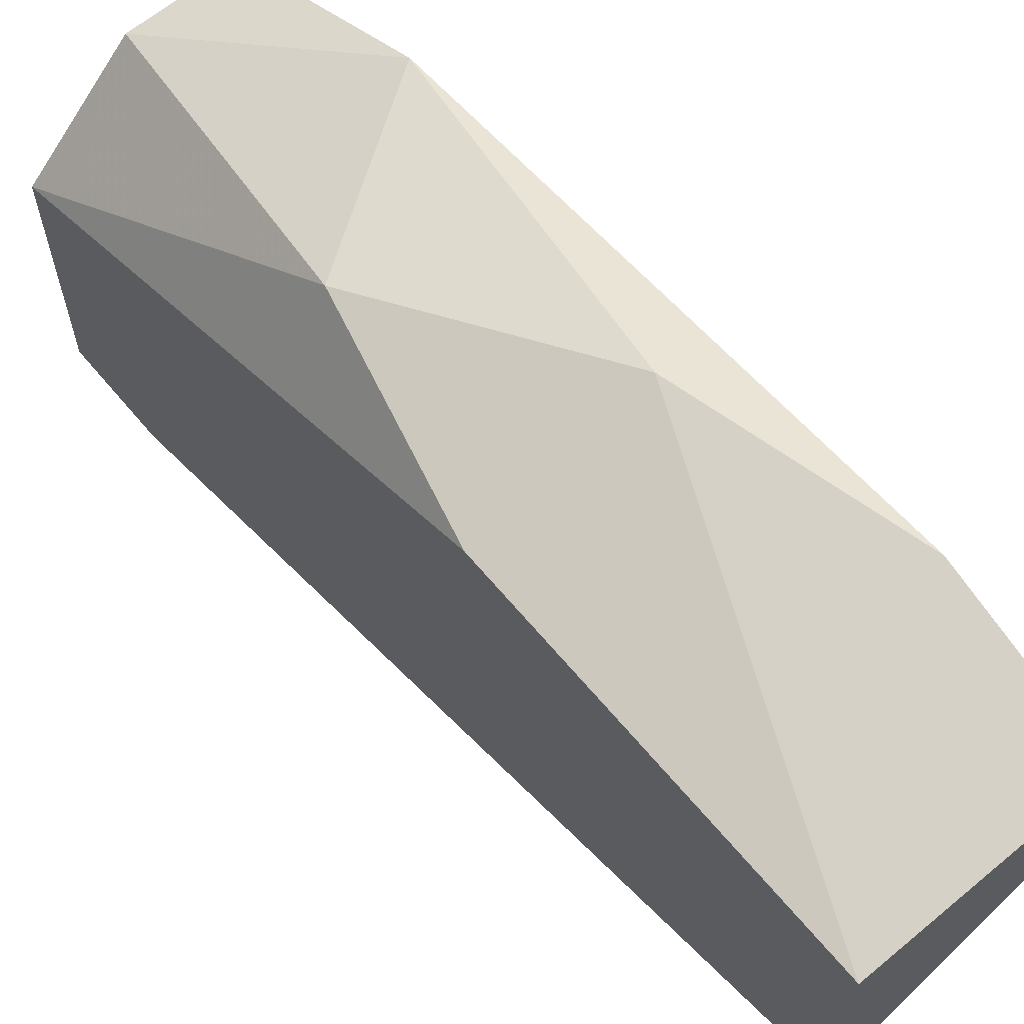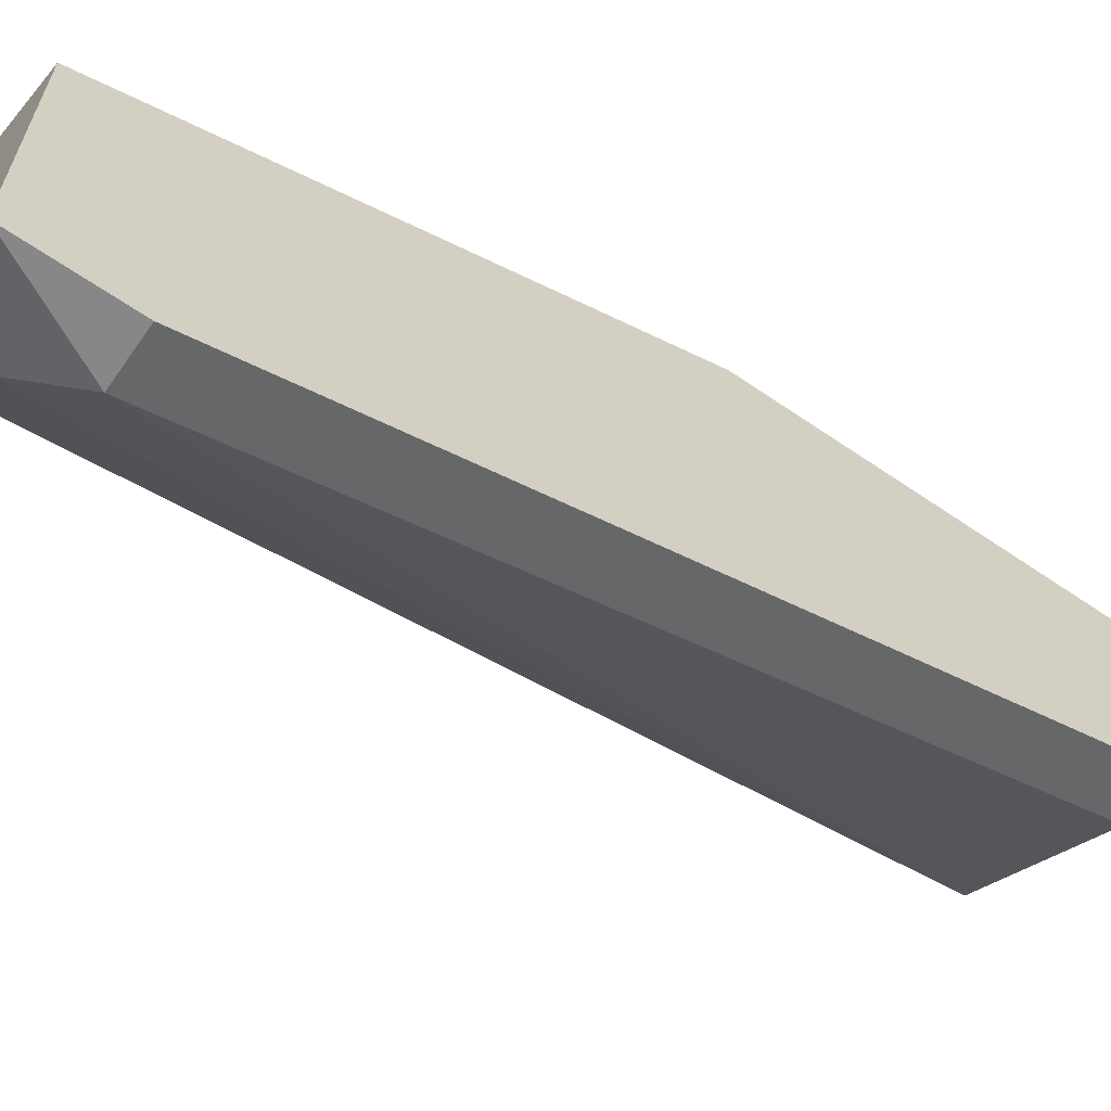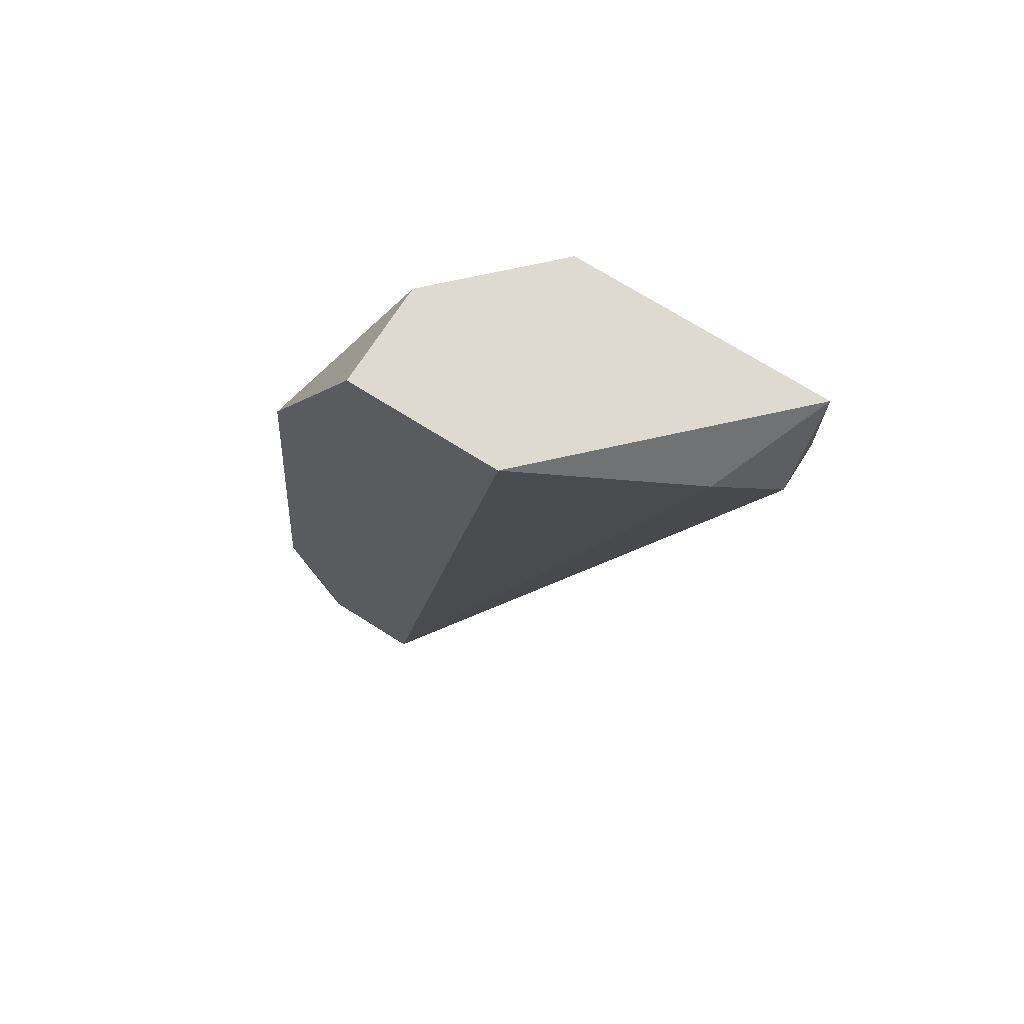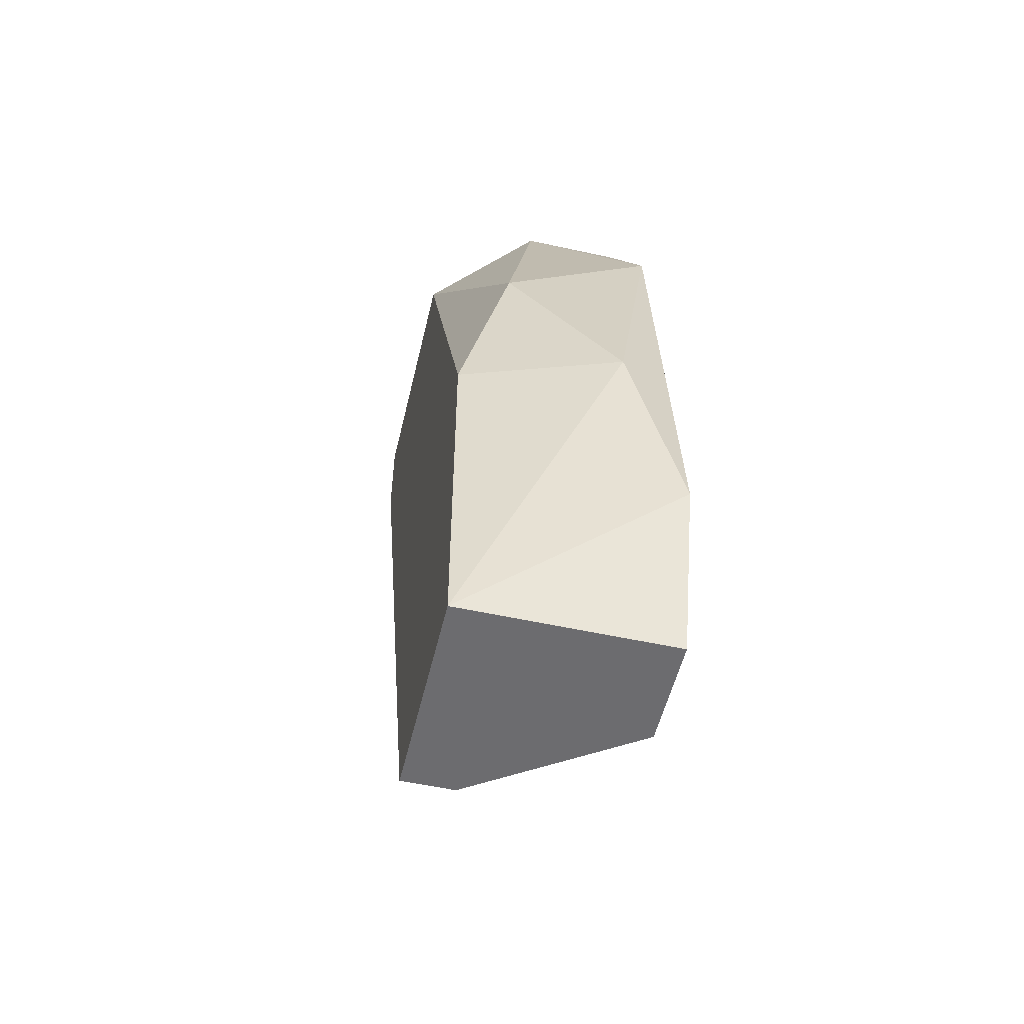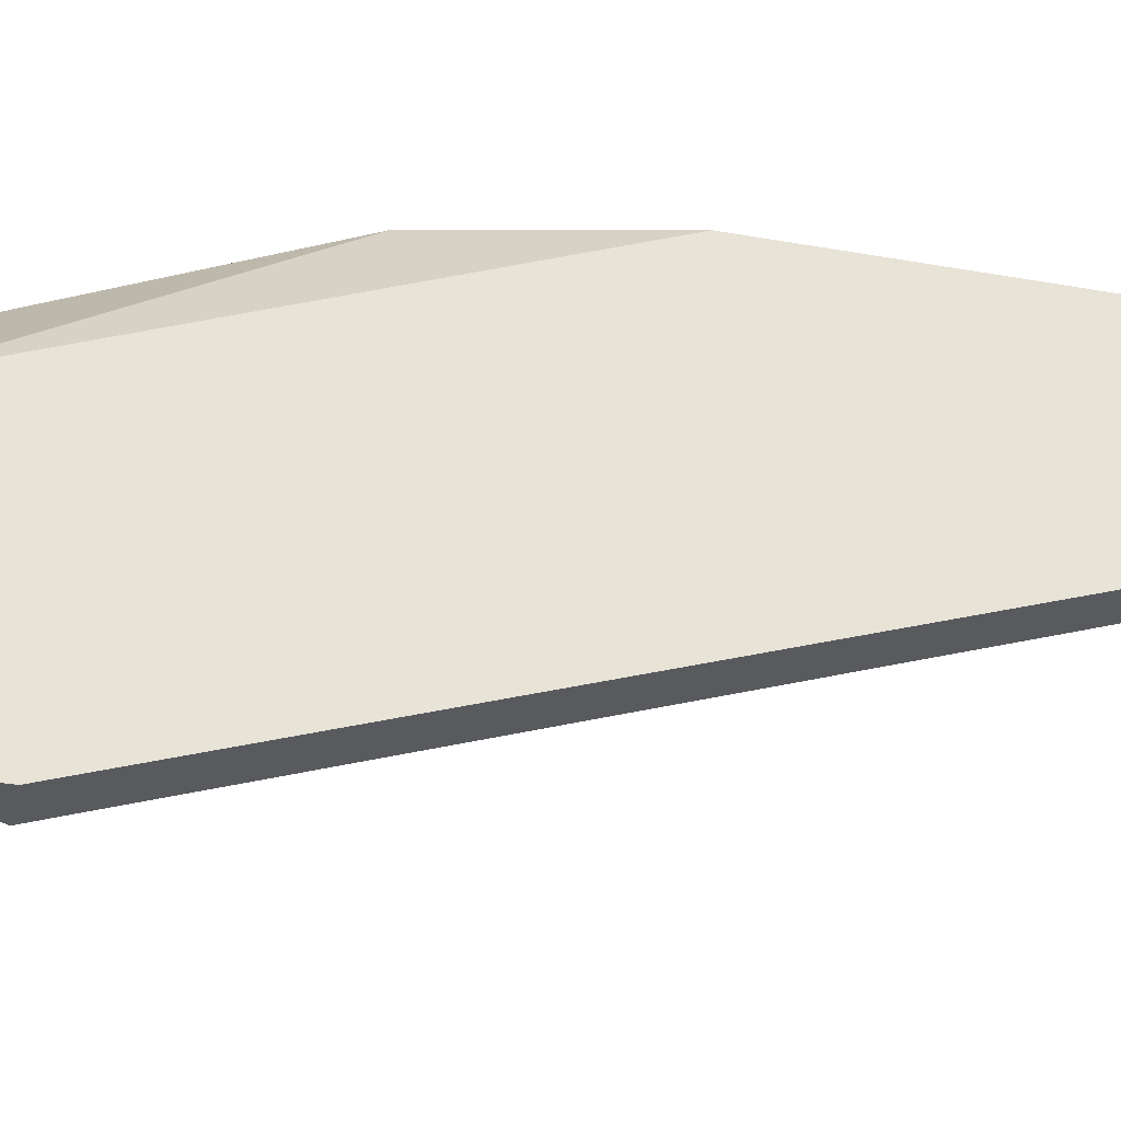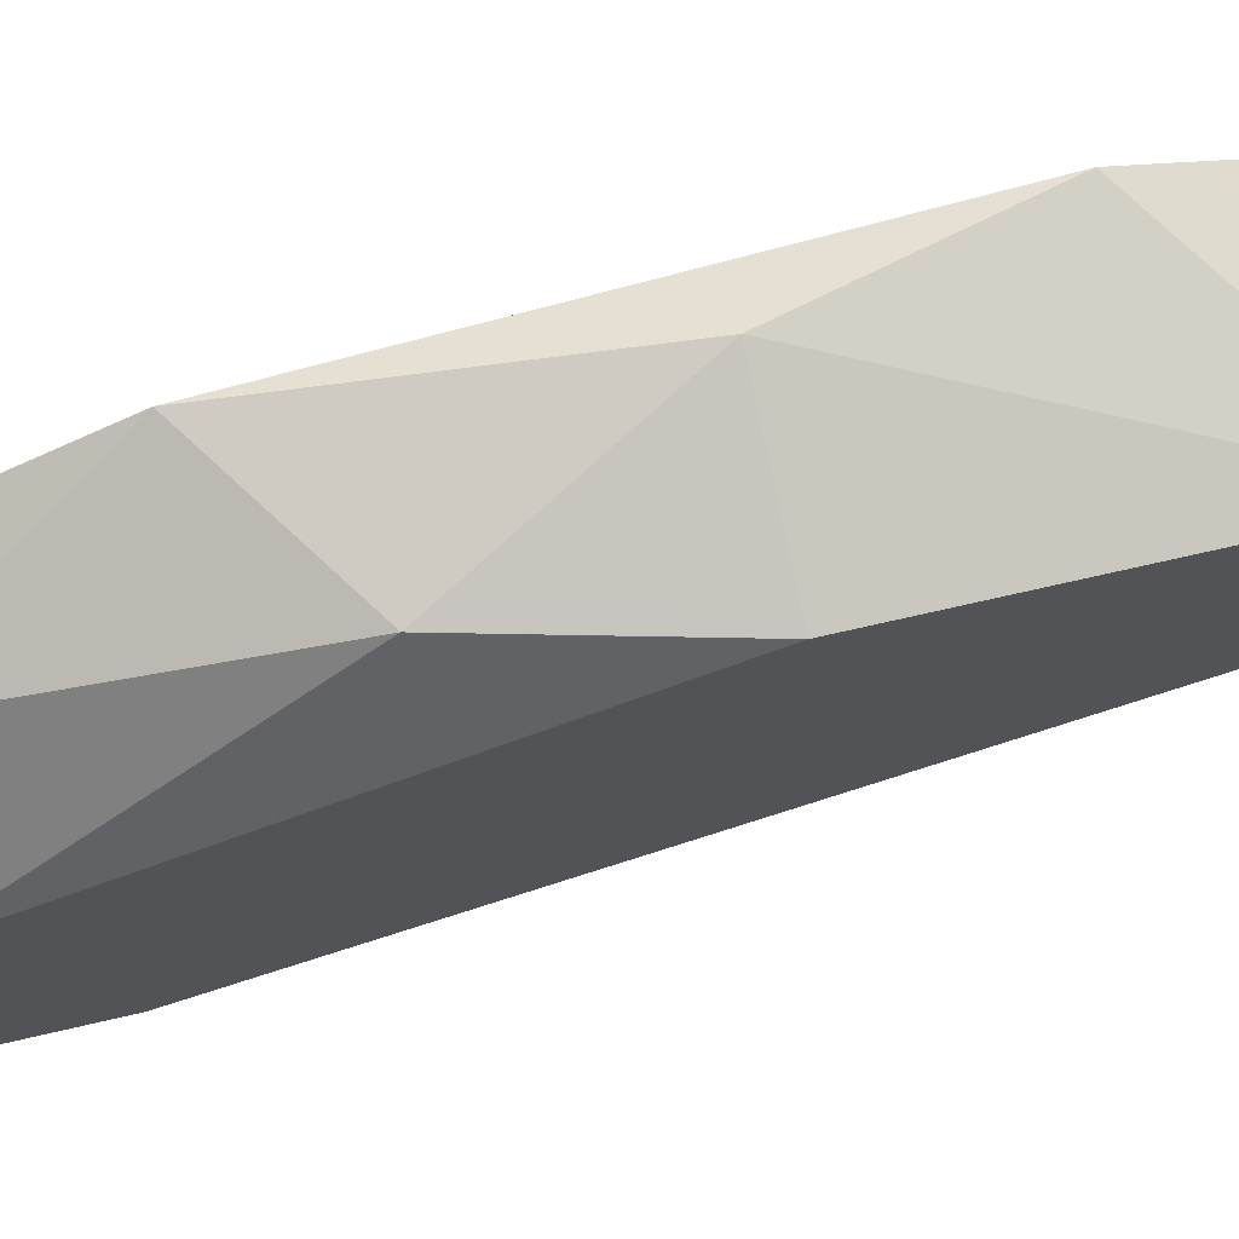
<metadata>
{"format":"obj","ext":"obj","renderer":"f3d","projection":"perspective","resolution":1024,"background":"white","views":[{"elev":64.6,"azim":140.1,"up":"+Y"},{"elev":-62.5,"azim":55.1,"up":"+Y"},{"elev":70.9,"azim":-57.6,"up":"+Z"},{"elev":-53.8,"azim":166.8,"up":"+Z"},{"elev":-31.6,"azim":75.9,"up":"+Y"},{"elev":70.7,"azim":77.0,"up":"+Y"}]}
</metadata>
<code>
v 0.001119 0.03676 0.01145
v 0.001119 0.03676 -0.00648
v 0.001119 0.03814 -0.002342
v 0.001119 0.02986 0.01697
v 0.001119 0.034 0.01697
v 0.001119 0.034 -0.00648
v 0.005257 0.03676 0.008692
v 0.005257 0.02434 0.01421
v 0.005257 0.03124 -0.00648
v 0.006637 0.03676 0.003176
v 0.006637 0.03676 -0.00648
v 0.006637 0.02434 0.01697
v 0.006637 0.02434 0.01421
v 0.006637 0.03124 0.01697
v 0.006637 0.03124 -0.00648
v 0.002498 0.03814 0.003176
v 0.003878 0.02572 0.01559
v 0.003878 0.034 0.01697
f 12 4 17
f 13 8 9
f 9 8 6
f 13 10 14
f 1 6 4
f 10 13 11
f 9 6 11
f 6 1 3
f 4 14 18
f 13 9 15
f 11 13 15
f 9 11 15
f 8 13 12
f 13 14 12
f 14 4 12
f 14 10 7
f 1 18 7
f 18 14 7
f 10 11 16
f 11 3 16
f 3 1 16
f 7 10 16
f 1 7 16
f 11 6 2
f 6 3 2
f 3 11 2
f 1 4 5
f 18 1 5
f 4 18 5
f 6 8 17
f 4 6 17
f 8 12 17

</code>
